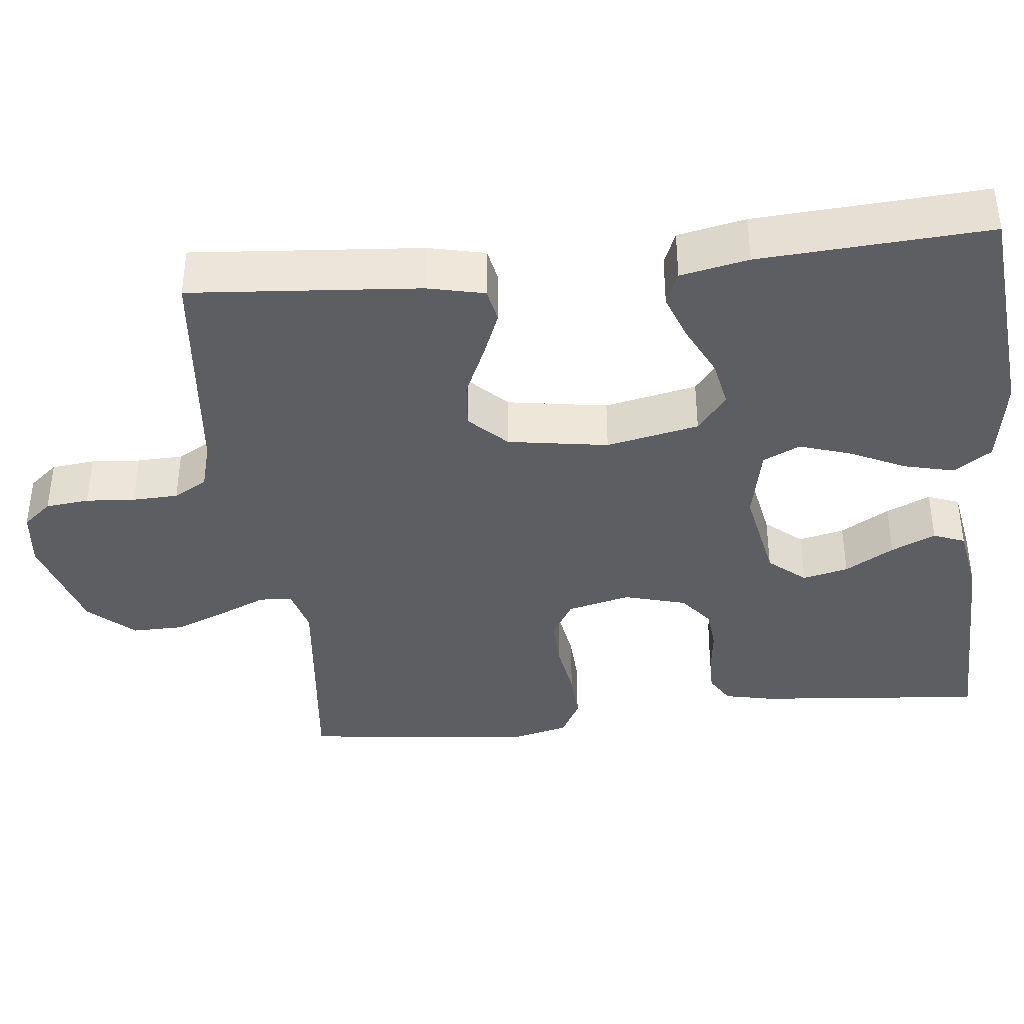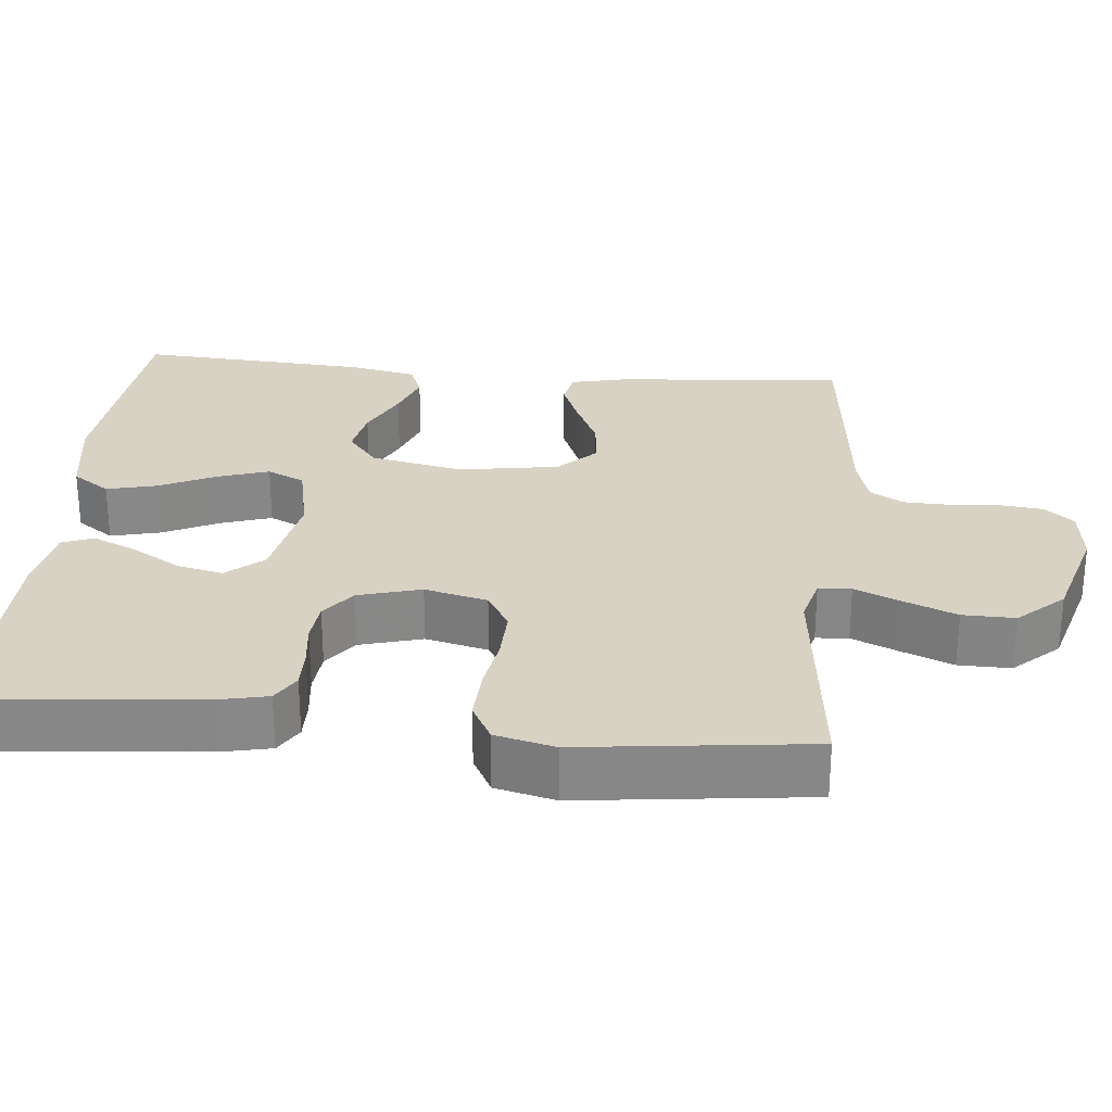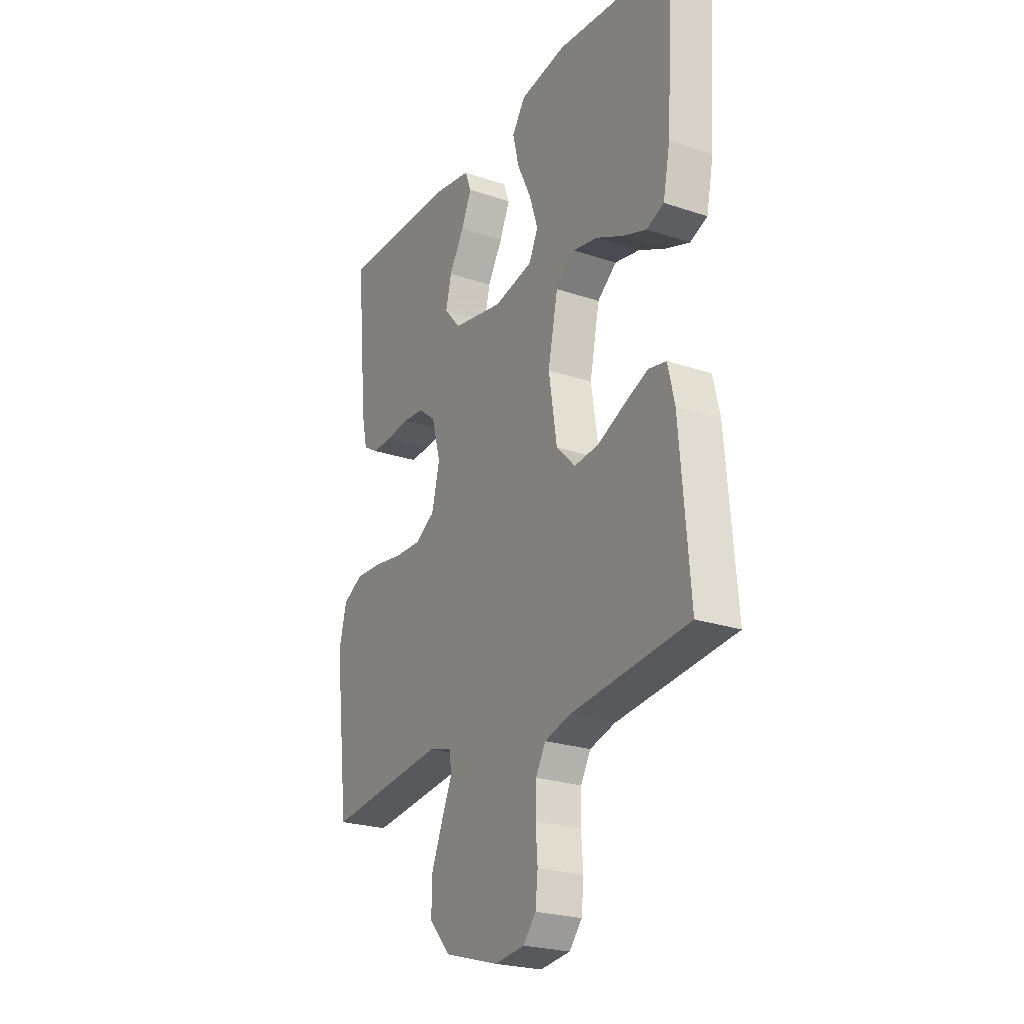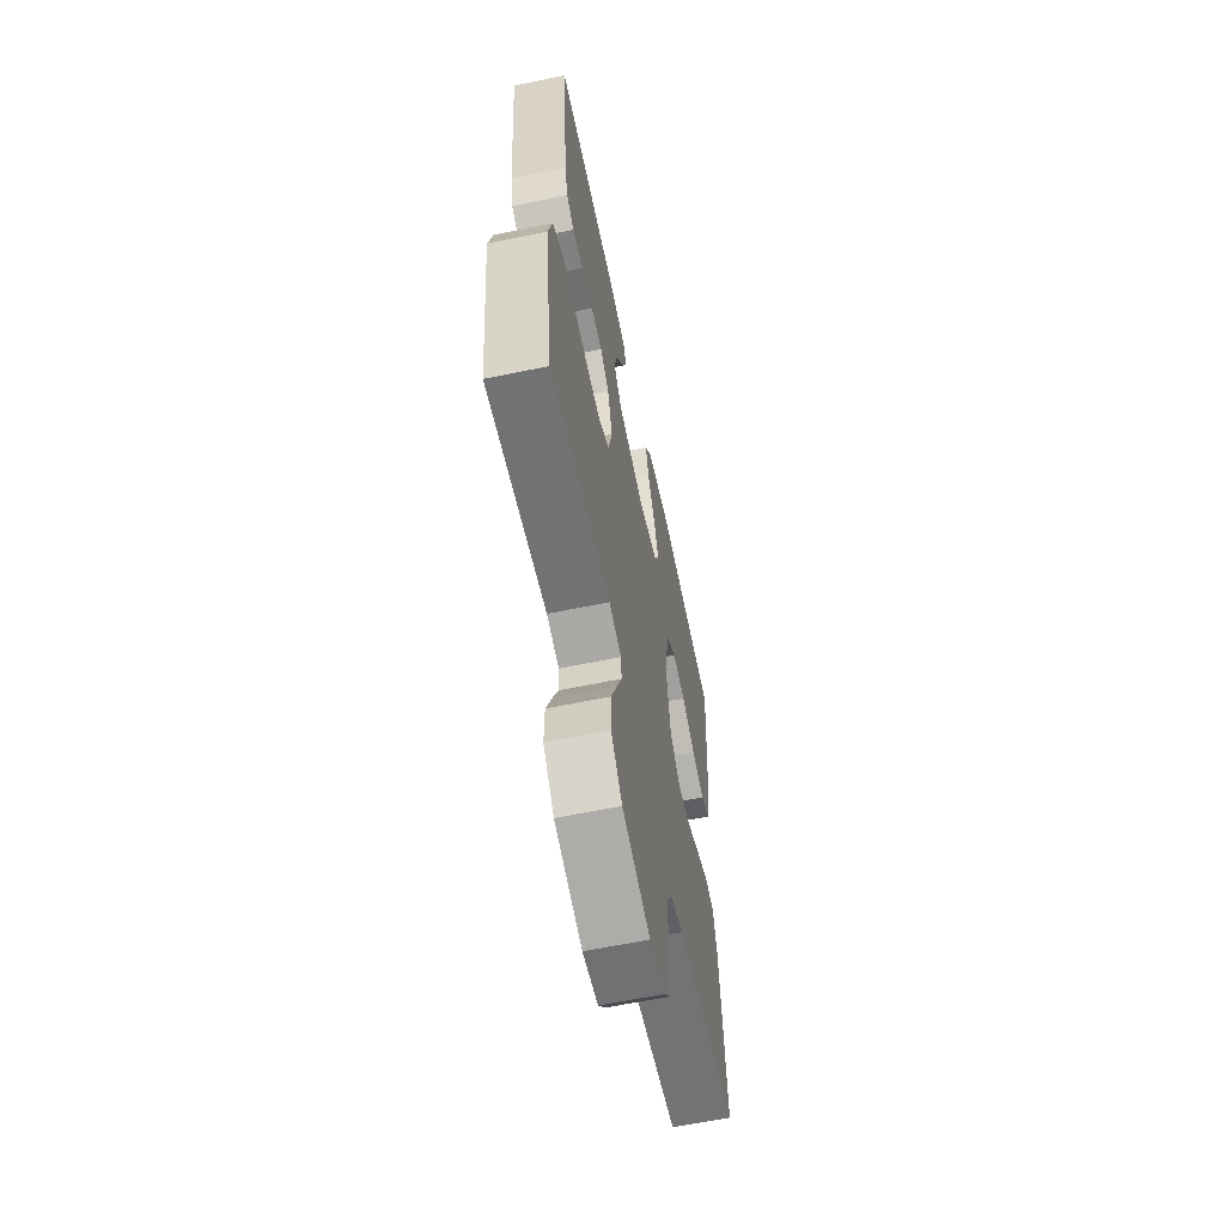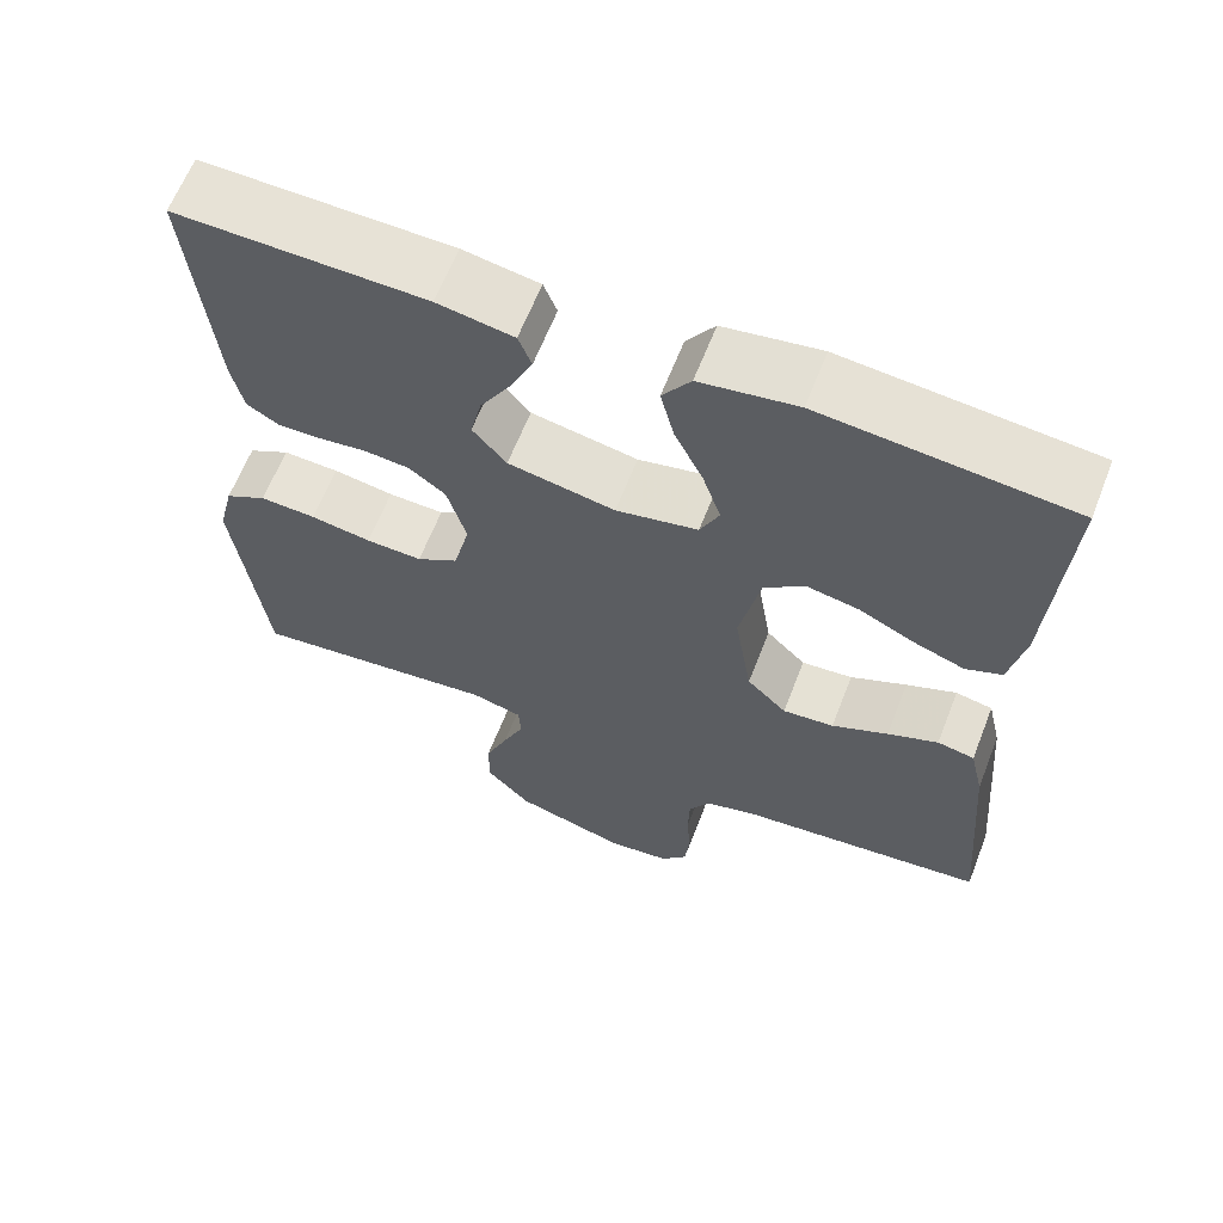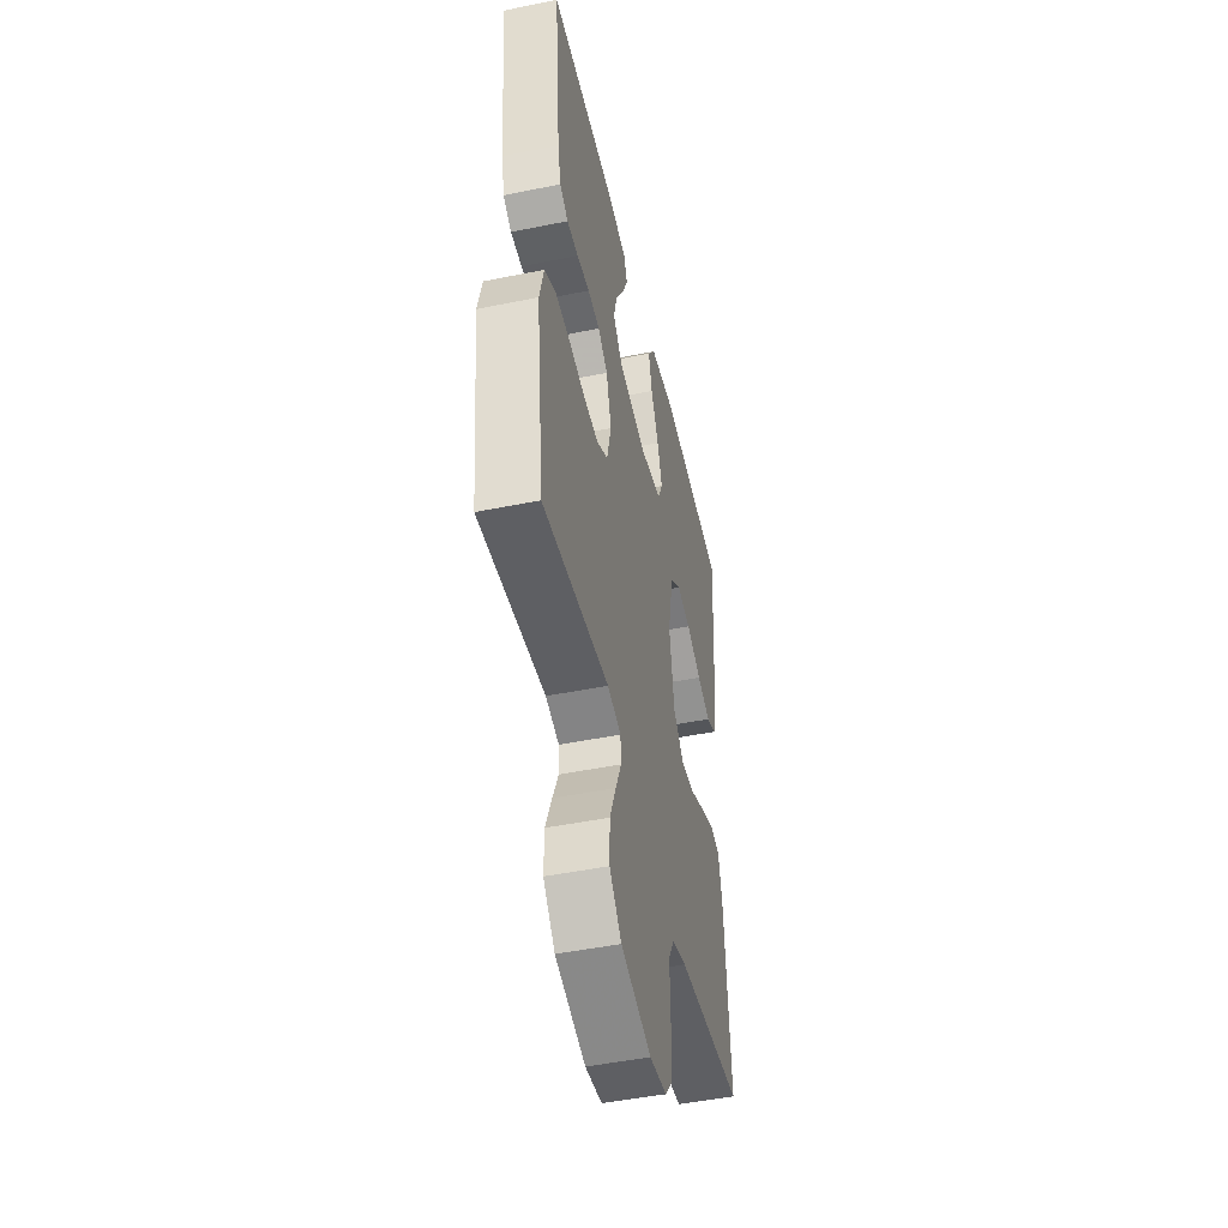
<metadata>
{"format":"obj","ext":"obj","renderer":"f3d","projection":"perspective","resolution":1024,"background":"white","views":[{"elev":-38.7,"azim":-83.7,"up":"+Y"},{"elev":27.7,"azim":95.5,"up":"+Y"},{"elev":-24.1,"azim":-119.1,"up":"+Z"},{"elev":-61.6,"azim":101.9,"up":"+Z"},{"elev":63.5,"azim":-158.7,"up":"+Z"},{"elev":-47.6,"azim":102.9,"up":"+Z"}]}
</metadata>
<code>
v 0.5 0.07 -0.5
v 0.2 0.07 -0.466
v 0.139 0.07 -0.482
v 0.136 0.07 -0.525
v 0.162 0.07 -0.585
v 0.19 0.07 -0.654
v 0.191 0.07 -0.723
v 0.137 0.07 -0.782
v 0 0.07 -0.822
v -0.076 0.07 -0.813
v -0.108 0.07 -0.775
v -0.114 0.07 -0.718
v -0.109 0.07 -0.654
v -0.111 0.07 -0.594
v -0.136 0.07 -0.55
v -0.2 0.07 -0.532
v -0.5 0.07 -0.5
v -0.475 0.07 -0.2
v -0.458 0.07 -0.126
v -0.413 0.07 -0.117
v -0.352 0.07 -0.142
v -0.284 0.07 -0.173
v -0.222 0.07 -0.179
v -0.174 0.07 -0.131
v -0.153 0.07 0
v -0.178 0.07 0.121
v -0.227 0.07 0.16
v -0.29 0.07 0.148
v -0.358 0.07 0.115
v -0.419 0.07 0.093
v -0.463 0.07 0.111
v -0.481 0.07 0.2
v -0.5 0.07 0.5
v -0.2 0.07 0.528
v -0.083 0.07 0.509
v -0.049 0.07 0.46
v -0.065 0.07 0.394
v -0.1 0.07 0.321
v -0.122 0.07 0.254
v -0.099 0.07 0.205
v 0 0.07 0.184
v 0.129 0.07 0.208
v 0.17 0.07 0.256
v 0.156 0.07 0.316
v 0.118 0.07 0.38
v 0.092 0.07 0.438
v 0.108 0.07 0.479
v 0.2 0.07 0.495
v 0.5 0.07 0.5
v 0.472 0.07 0.2
v 0.458 0.07 0.136
v 0.42 0.07 0.113
v 0.368 0.07 0.114
v 0.31 0.07 0.121
v 0.255 0.07 0.116
v 0.211 0.07 0.082
v 0.188 0.07 0
v 0.208 0.07 -0.082
v 0.258 0.07 -0.112
v 0.326 0.07 -0.11
v 0.399 0.07 -0.098
v 0.467 0.07 -0.095
v 0.517 0.07 -0.122
v 0.536 0.07 -0.2
v 0.5 0 -0.5
v 0.2 0 -0.466
v 0.139 0 -0.482
v 0.136 0 -0.525
v 0.162 0 -0.585
v 0.19 0 -0.654
v 0.191 0 -0.723
v 0.137 0 -0.782
v 0 0 -0.822
v -0.076 0 -0.813
v -0.108 0 -0.775
v -0.114 0 -0.718
v -0.109 0 -0.654
v -0.111 0 -0.594
v -0.136 0 -0.55
v -0.2 0 -0.532
v -0.5 0 -0.5
v -0.475 0 -0.2
v -0.458 0 -0.126
v -0.413 0 -0.117
v -0.352 0 -0.142
v -0.284 0 -0.173
v -0.222 0 -0.179
v -0.174 0 -0.131
v -0.153 0 0
v -0.178 0 0.121
v -0.227 0 0.16
v -0.29 0 0.148
v -0.358 0 0.115
v -0.419 0 0.093
v -0.463 0 0.111
v -0.481 0 0.2
v -0.5 0 0.5
v -0.2 0 0.528
v -0.083 0 0.509
v -0.049 0 0.46
v -0.065 0 0.394
v -0.1 0 0.321
v -0.122 0 0.254
v -0.099 0 0.205
v 0 0 0.184
v 0.129 0 0.208
v 0.17 0 0.256
v 0.156 0 0.316
v 0.118 0 0.38
v 0.092 0 0.438
v 0.108 0 0.479
v 0.2 0 0.495
v 0.5 0 0.5
v 0.472 0 0.2
v 0.458 0 0.136
v 0.42 0 0.113
v 0.368 0 0.114
v 0.31 0 0.121
v 0.255 0 0.116
v 0.211 0 0.082
v 0.188 0 0
v 0.208 0 -0.082
v 0.258 0 -0.112
v 0.326 0 -0.11
v 0.399 0 -0.098
v 0.467 0 -0.095
v 0.517 0 -0.122
v 0.536 0 -0.2
f 63 64 1 2
f 60 61 62 63
f 59 60 63 2
f 58 59 2 3
f 57 58 3
f 51 52 53 54
f 51 54 55
f 50 51 55
f 49 50 55
f 48 49 55 56
f 44 45 46 47
f 44 47 48
f 43 44 48 56
f 35 36 37 38
f 35 38 39
f 34 35 39
f 33 34 39
f 32 33 39 40
f 28 29 30 31
f 28 31 32 40
f 19 20 21 22
f 17 18 19 22
f 16 17 22 23
f 15 16 23 24
f 10 11 12 13
f 10 13 14
f 9 10 14
f 8 9 14
f 4 5 6 7
f 4 7 8 14
f 42 43 56 57
f 41 42 57 3
f 27 28 40
f 26 27 40 41
f 25 26 41 3
f 14 15 24 25
f 3 4 14 25
f 66 65 128 127
f 127 126 125 124
f 66 127 124 123
f 67 66 123 122
f 67 122 121
f 118 117 116 115
f 119 118 115
f 119 115 114
f 119 114 113
f 120 119 113 112
f 111 110 109 108
f 112 111 108
f 120 112 108 107
f 102 101 100 99
f 103 102 99
f 103 99 98
f 103 98 97
f 104 103 97 96
f 95 94 93 92
f 104 96 95 92
f 86 85 84 83
f 86 83 82 81
f 87 86 81 80
f 88 87 80 79
f 77 76 75 74
f 78 77 74
f 78 74 73
f 78 73 72
f 71 70 69 68
f 78 72 71 68
f 121 120 107 106
f 67 121 106 105
f 104 92 91
f 105 104 91 90
f 67 105 90 89
f 89 88 79 78
f 89 78 68 67
f 1 65 66 2
f 2 66 67 3
f 3 67 68 4
f 4 68 69 5
f 5 69 70 6
f 6 70 71 7
f 7 71 72 8
f 8 72 73 9
f 9 73 74 10
f 10 74 75 11
f 11 75 76 12
f 12 76 77 13
f 13 77 78 14
f 14 78 79 15
f 15 79 80 16
f 16 80 81 17
f 17 81 82 18
f 18 82 83 19
f 19 83 84 20
f 20 84 85 21
f 21 85 86 22
f 22 86 87 23
f 23 87 88 24
f 24 88 89 25
f 25 89 90 26
f 26 90 91 27
f 27 91 92 28
f 28 92 93 29
f 29 93 94 30
f 30 94 95 31
f 31 95 96 32
f 32 96 97 33
f 33 97 98 34
f 34 98 99 35
f 35 99 100 36
f 36 100 101 37
f 37 101 102 38
f 38 102 103 39
f 39 103 104 40
f 40 104 105 41
f 41 105 106 42
f 42 106 107 43
f 43 107 108 44
f 44 108 109 45
f 45 109 110 46
f 46 110 111 47
f 47 111 112 48
f 48 112 113 49
f 49 113 114 50
f 50 114 115 51
f 51 115 116 52
f 52 116 117 53
f 53 117 118 54
f 54 118 119 55
f 55 119 120 56
f 56 120 121 57
f 57 121 122 58
f 58 122 123 59
f 59 123 124 60
f 60 124 125 61
f 61 125 126 62
f 62 126 127 63
f 63 127 128 64
f 64 128 65 1

</code>
